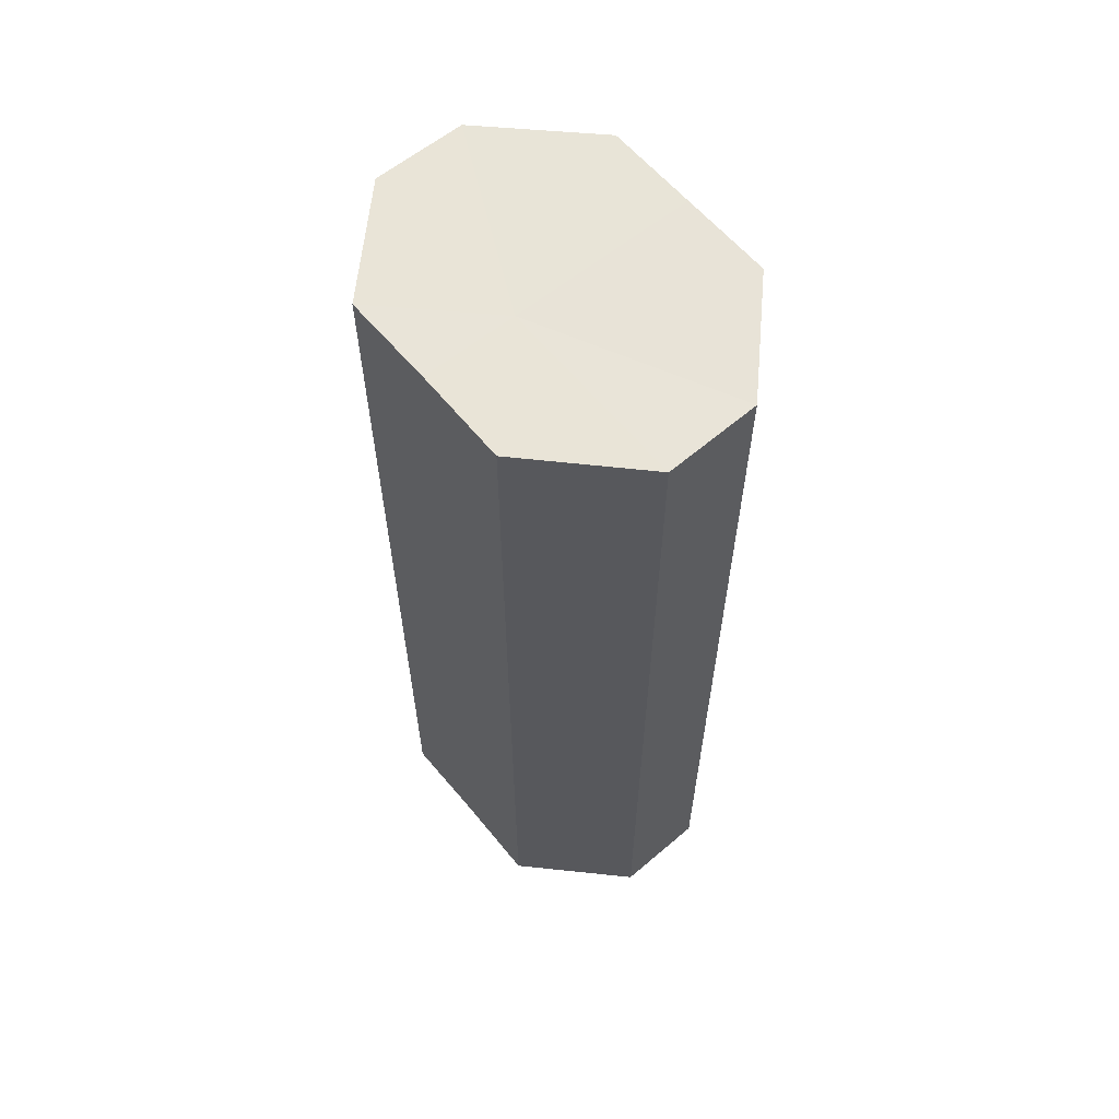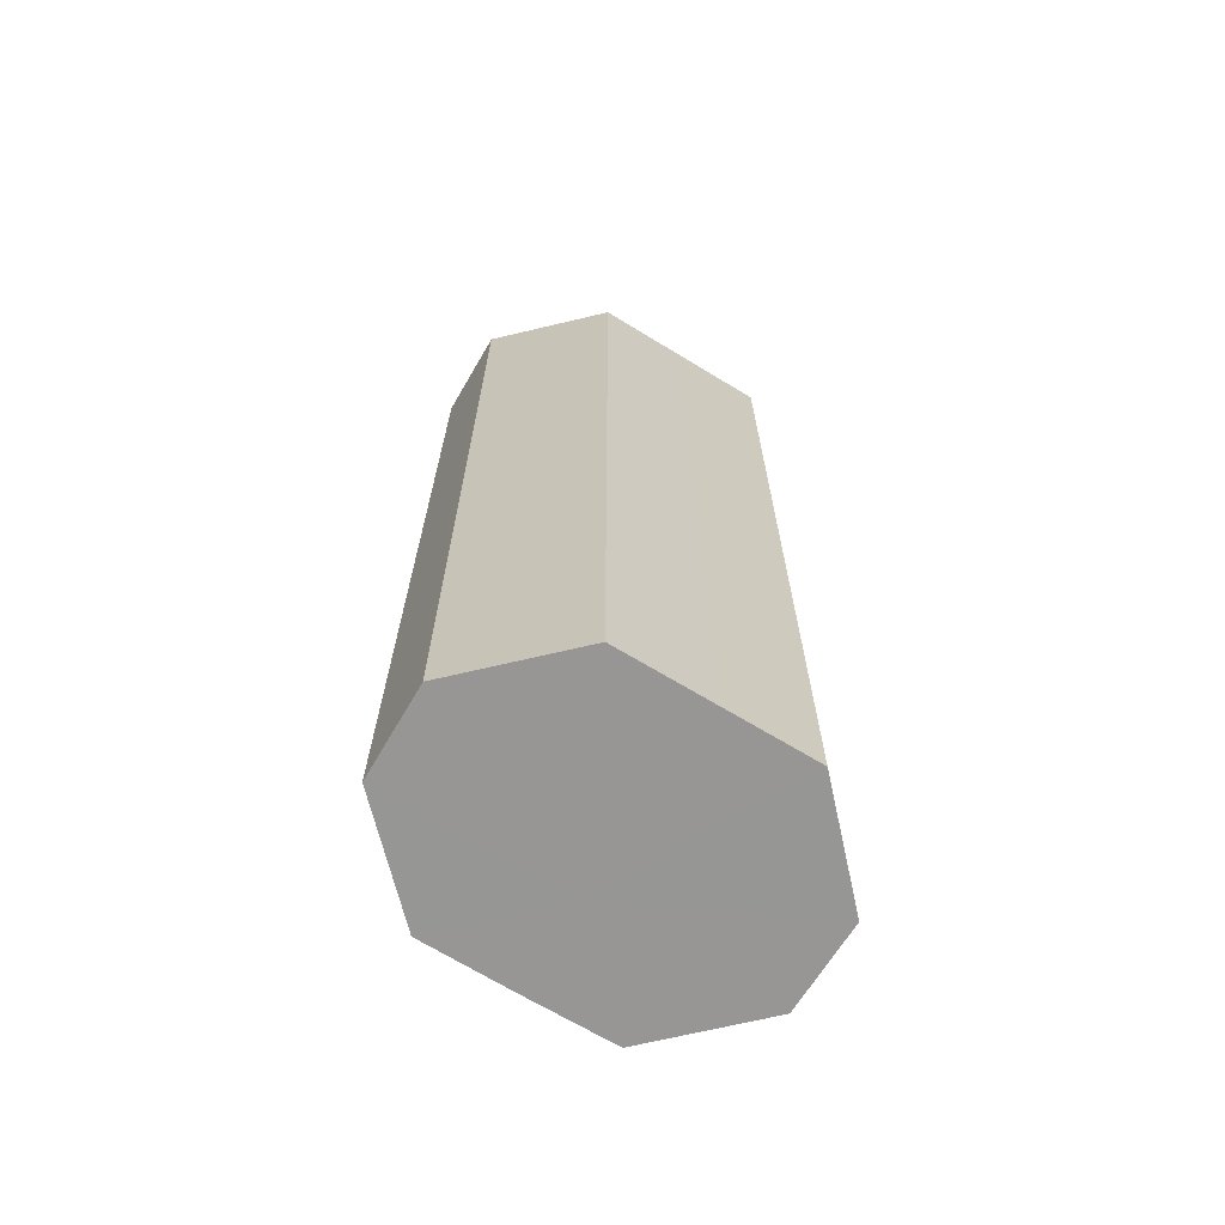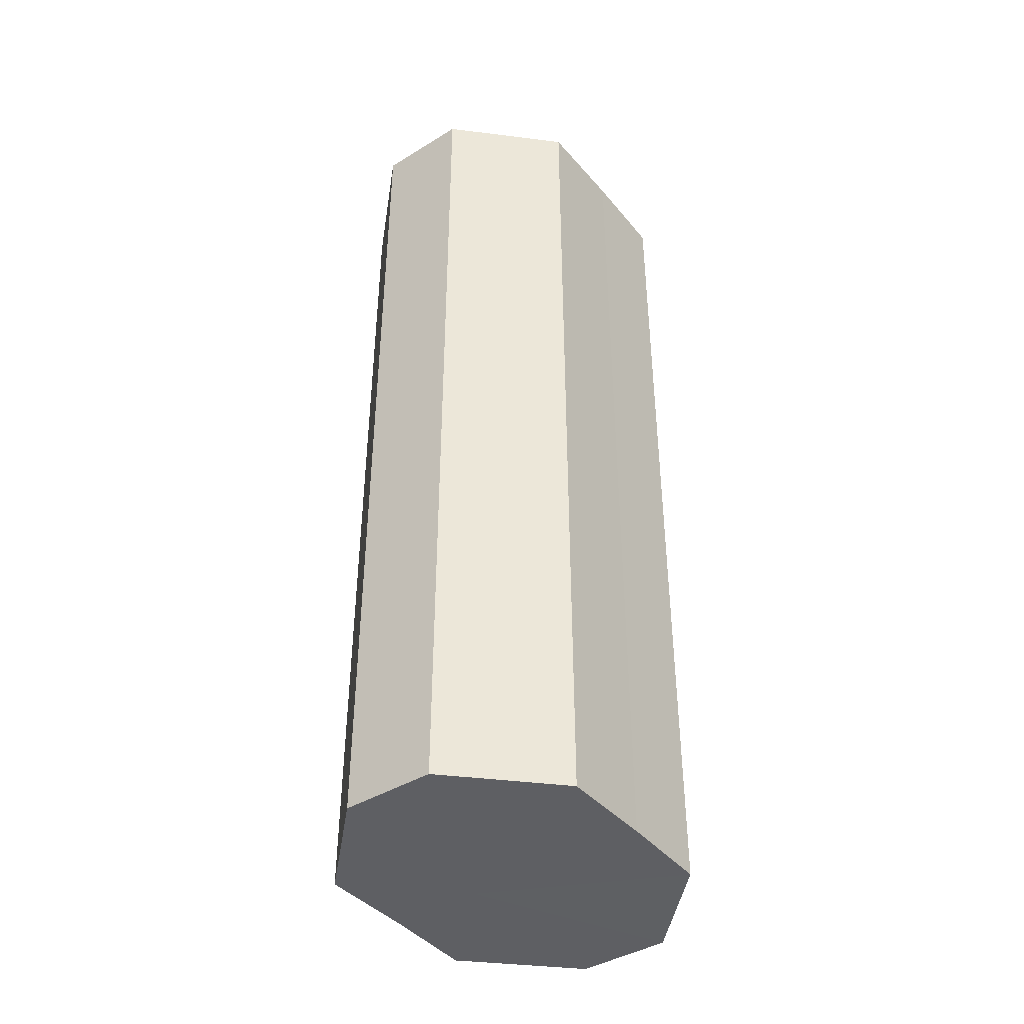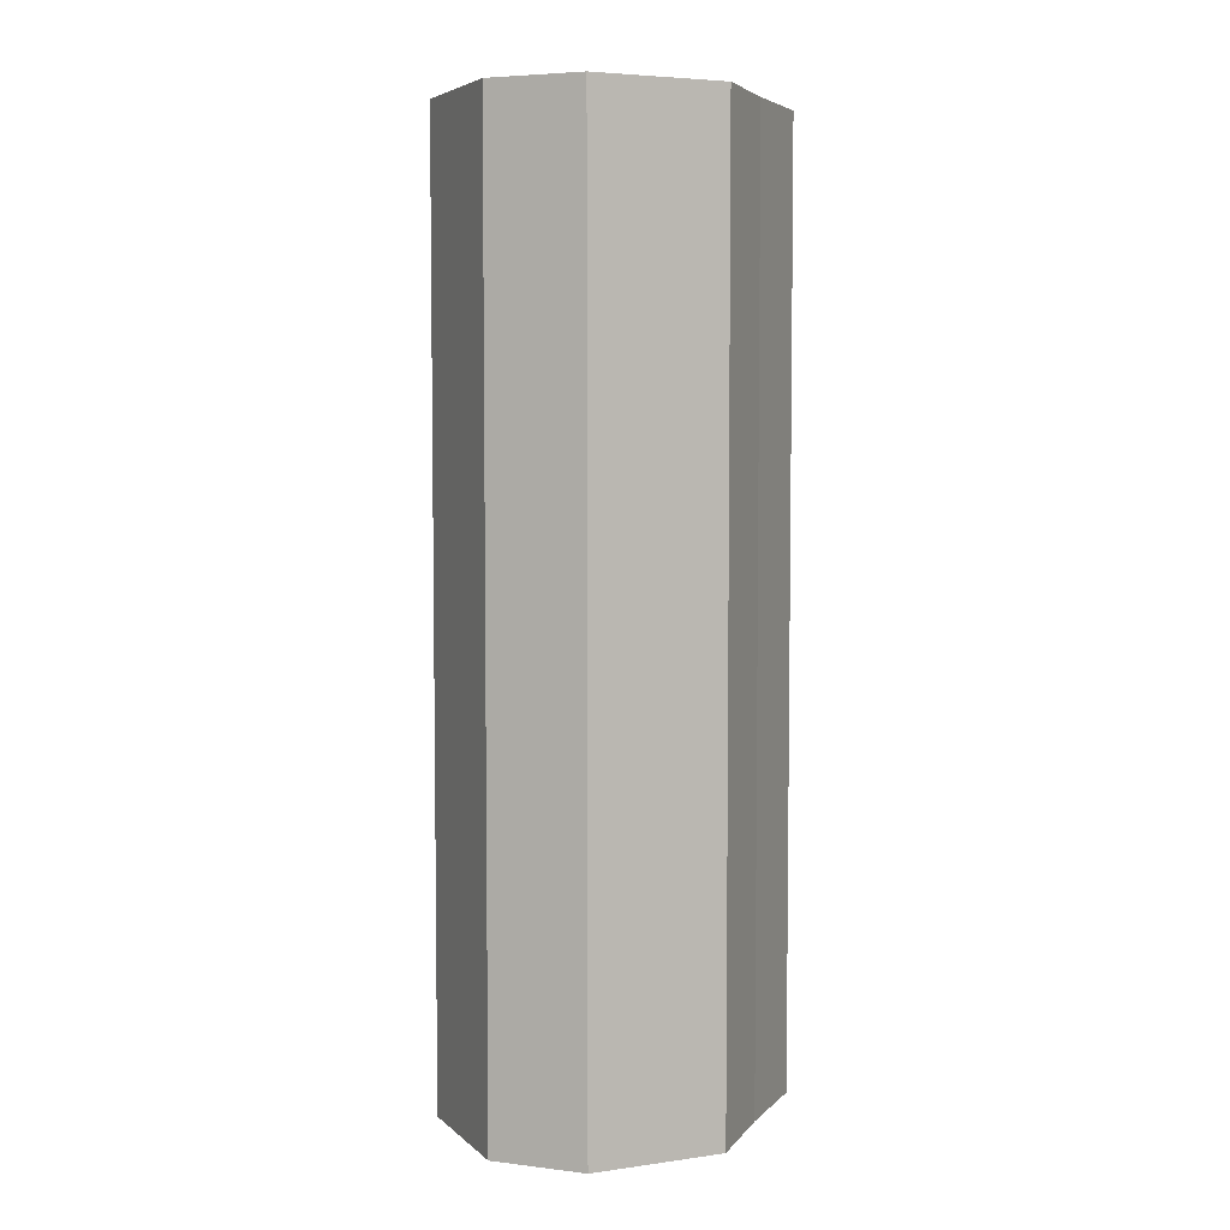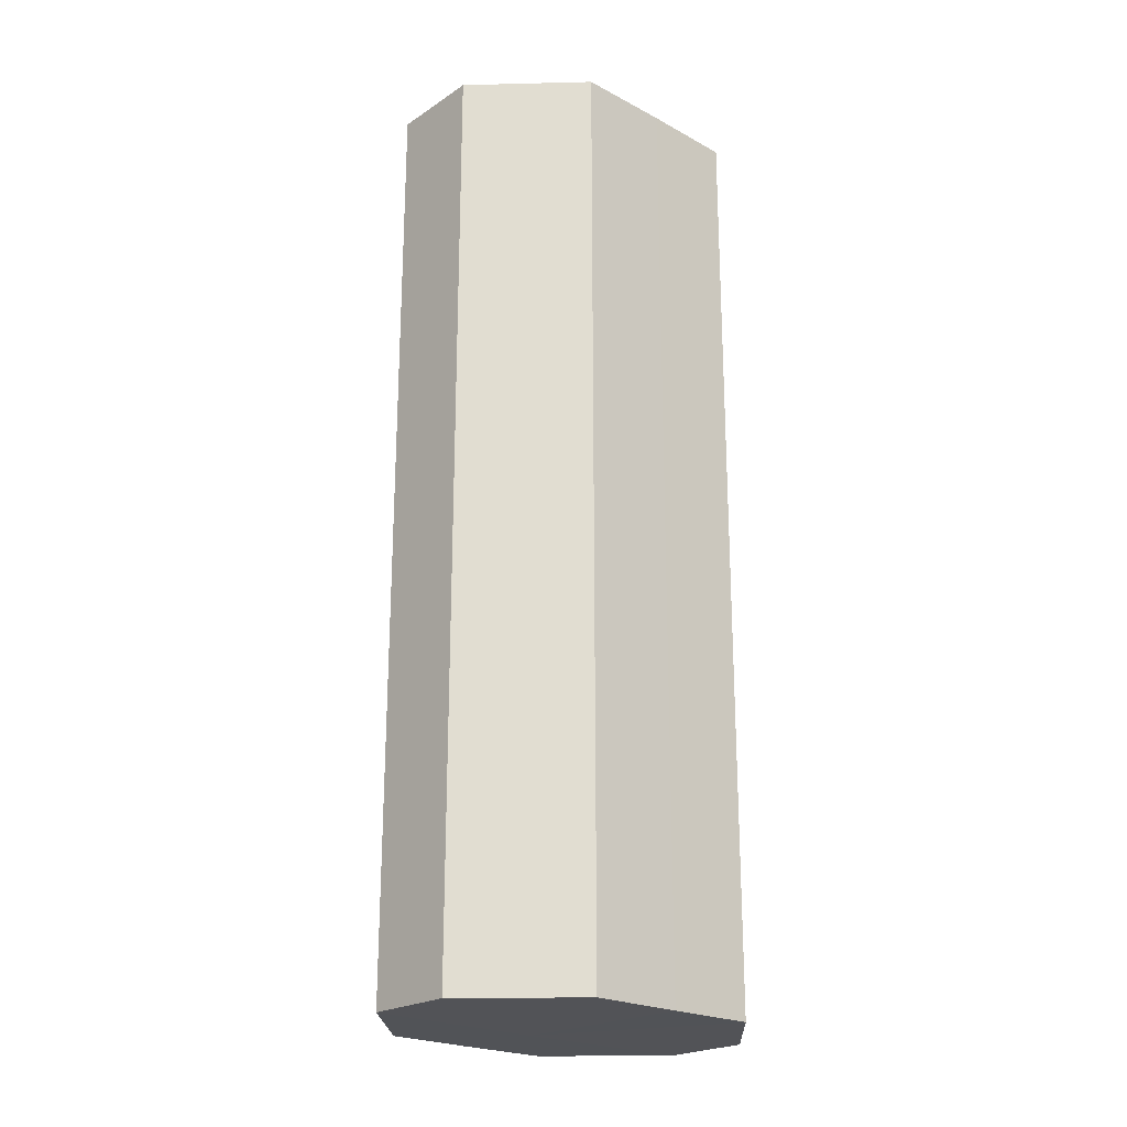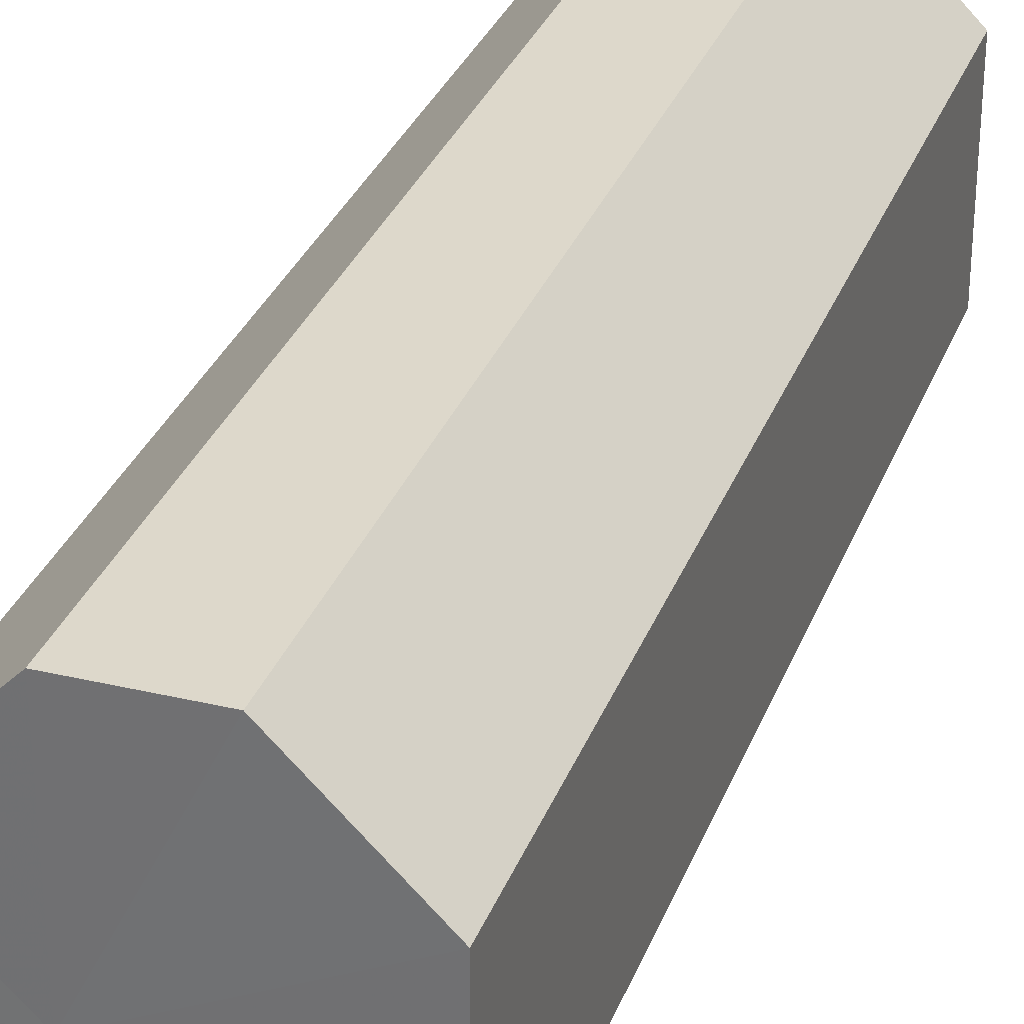
<metadata>
{"format":"obj","ext":"obj","renderer":"f3d","projection":"perspective","resolution":1024,"background":"white","views":[{"elev":61.5,"azim":-39.8,"up":"+Z"},{"elev":-67.8,"azim":58.4,"up":"+Z"},{"elev":-41.9,"azim":36.5,"up":"+Z"},{"elev":5.1,"azim":21.1,"up":"+Z"},{"elev":-22.3,"azim":47.3,"up":"+Z"},{"elev":31.3,"azim":18.7,"up":"+Y"}]}
</metadata>
<code>
o 22256
v 2219 1868 14.37
v 2219 1868 14.37
v 2219 1868 14.47
v 2219 1868 14.37
v 2219 1868 14.47
v 2219 1868 14.37
v 2219 1868 14.47
v 2219 1868 14.37
v 2219 1868 14.47
v 2219 1868 14.37
v 2219 1868 14.47
v 2219 1868 14.37
v 2219 1868 14.47
v 2219 1868 14.37
v 2219 1868 14.47
v 2219 1868 14.37
v 2219 1868 14.47
v 2219 1868 14.37
v 2219 1868 14.47
v 2219 1868 14.47
v 2219 1868 14.47
v 2219 1868 14.37
v 2219 1868 14.47
v 2219 1868 14.37
v 2219 1868 14.47
v 2219 1868 14.47
v 2219 1868 14.37
v 2219 1868 14.47
v 2219 1868 14.37
v 2219 1868 14.37
v 2219 1868 14.47
v 2219 1868 14.47
v 2219 1868 14.37
v 2219 1868 14.47
v 2219 1868 14.37
v 2219 1868 14.37
v 2219 1868 14.47
v 2219 1868 14.47
v 2219 1868 14.37
v 2219 1868 14.37
v 2219 1868 14.37
v 2219 1868 14.37
v 2219 1868 14.37
v 2219 1868 14.37
v 2219 1868 14.37
v 2219 1868 14.37
v 2219 1868 14.37
v 2219 1868 14.37
v 2219 1868 14.37
v 2219 1868 14.37
v 2219 1868 14.37
v 2219 1868 14.47
v 2219 1868 14.47
v 2219 1868 14.47
v 2219 1868 14.47
v 2219 1868 14.47
v 2219 1868 14.47
v 2219 1868 14.47
v 2219 1868 14.47
v 2219 1868 14.47
v 2219 1868 14.47
v 2219 1868 14.47
f 1 2 3
f 2 4 5
f 6 1 7
f 4 8 9
f 10 6 11
f 8 12 13
f 14 10 15
f 12 16 17
f 18 14 19
f 16 18 20
f 21 22 23
f 23 24 25
f 26 27 21
f 28 29 26
f 25 30 31
f 32 33 28
f 34 35 32
f 31 36 37
f 38 39 34
f 37 40 38
f 41 42 43
f 41 44 42
f 41 43 45
f 41 46 44
f 41 45 47
f 41 48 46
f 41 47 49
f 41 50 48
f 41 49 51
f 41 51 50
f 52 53 54
f 52 55 53
f 52 54 56
f 52 57 55
f 52 56 58
f 52 59 57
f 52 58 60
f 52 61 59
f 52 60 62
f 52 62 61

</code>
